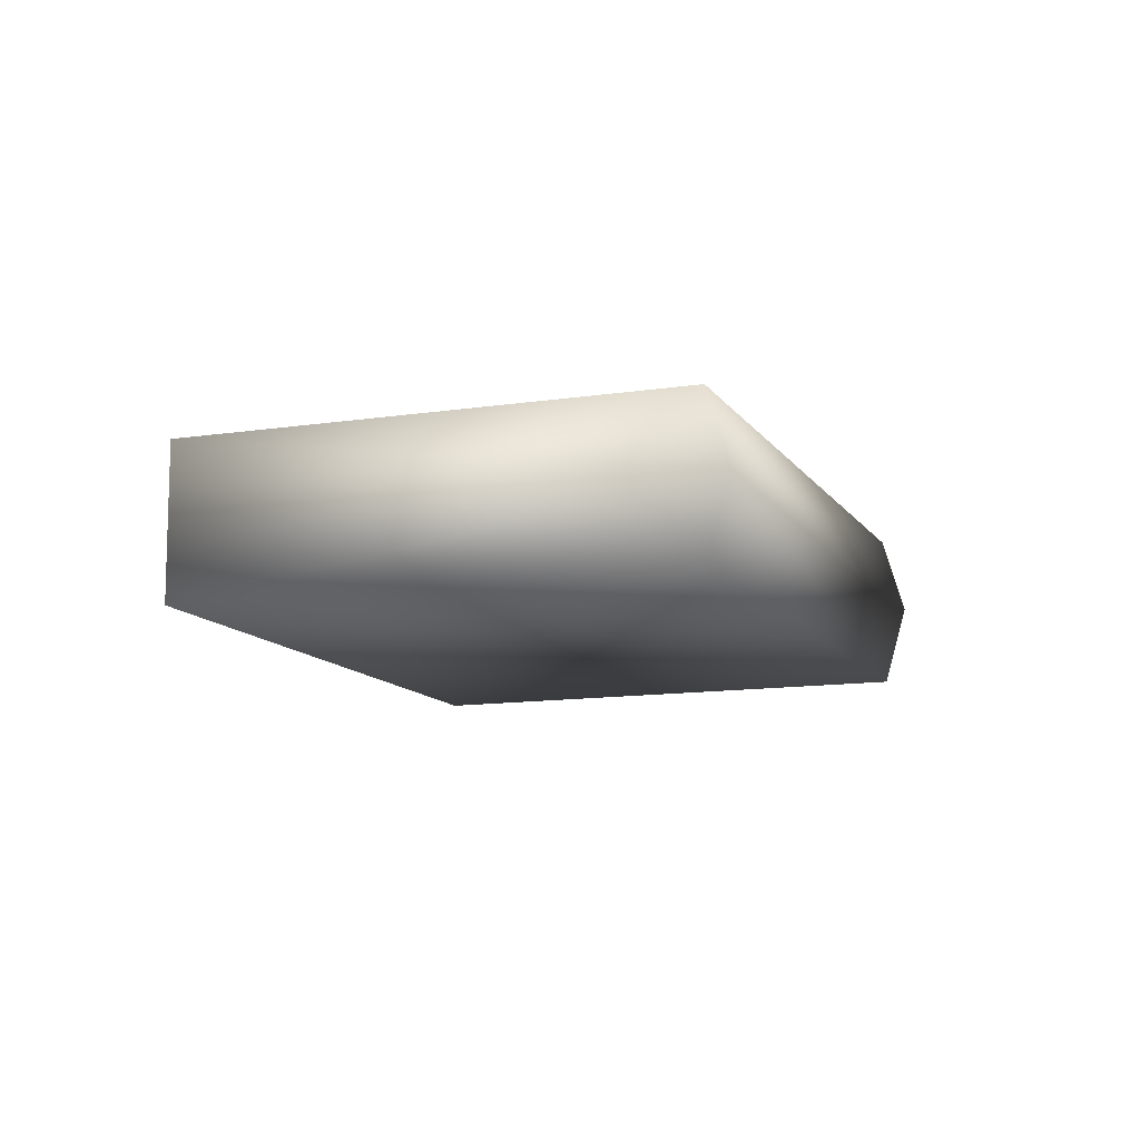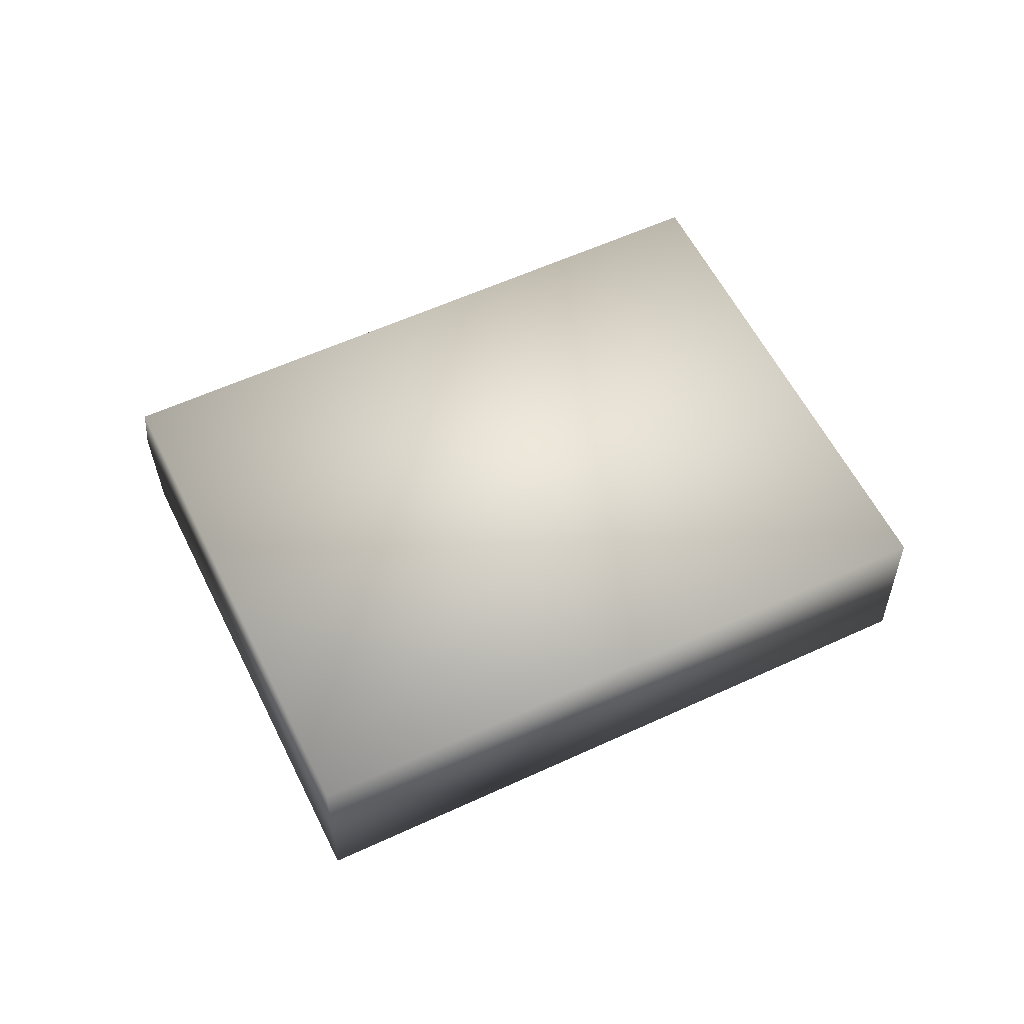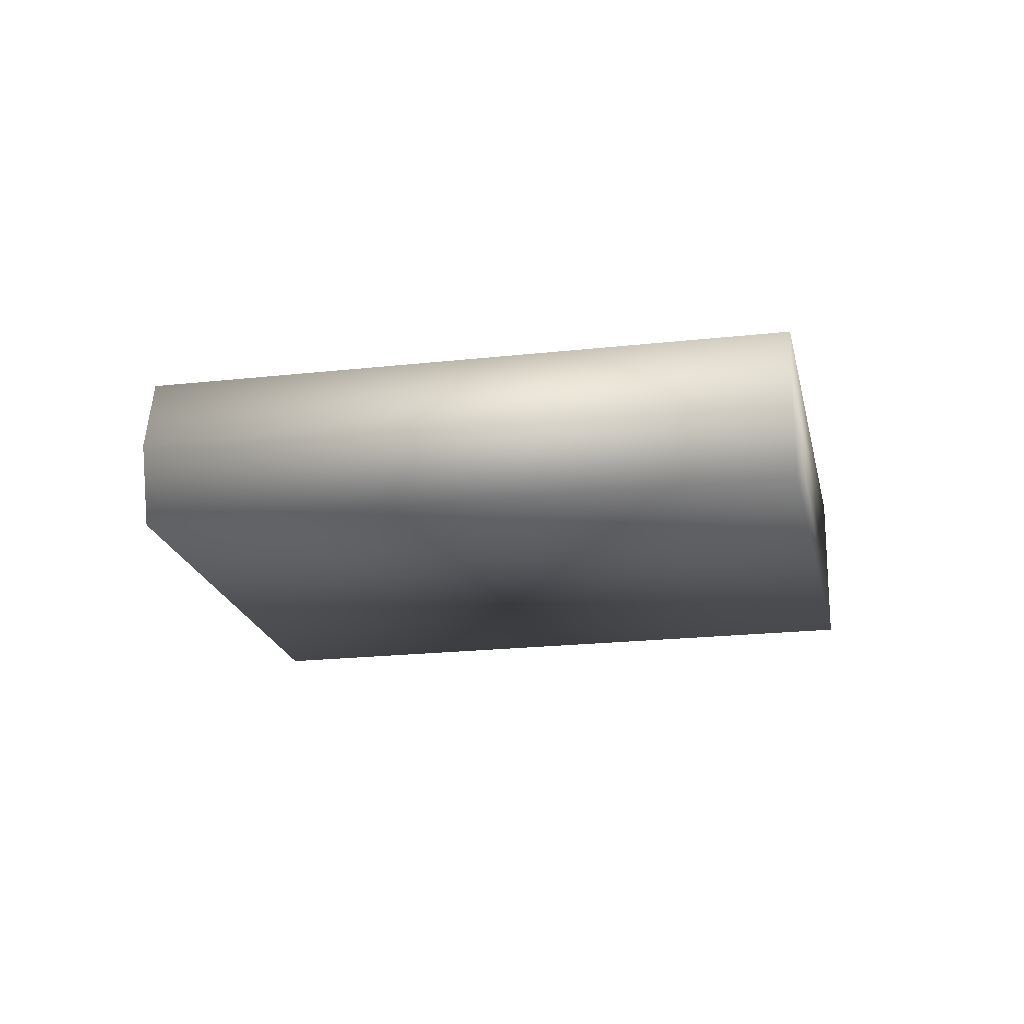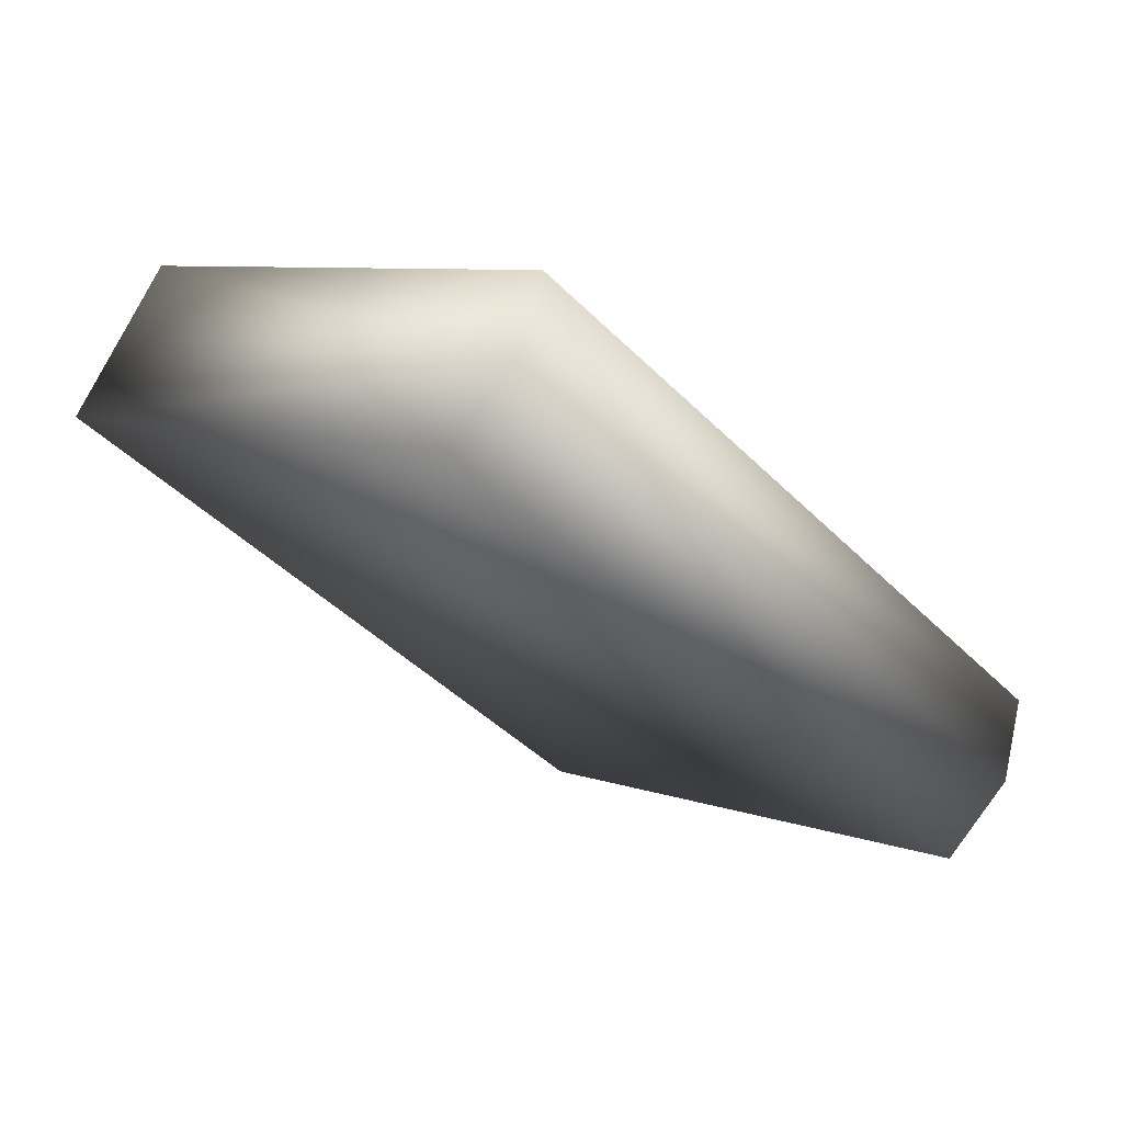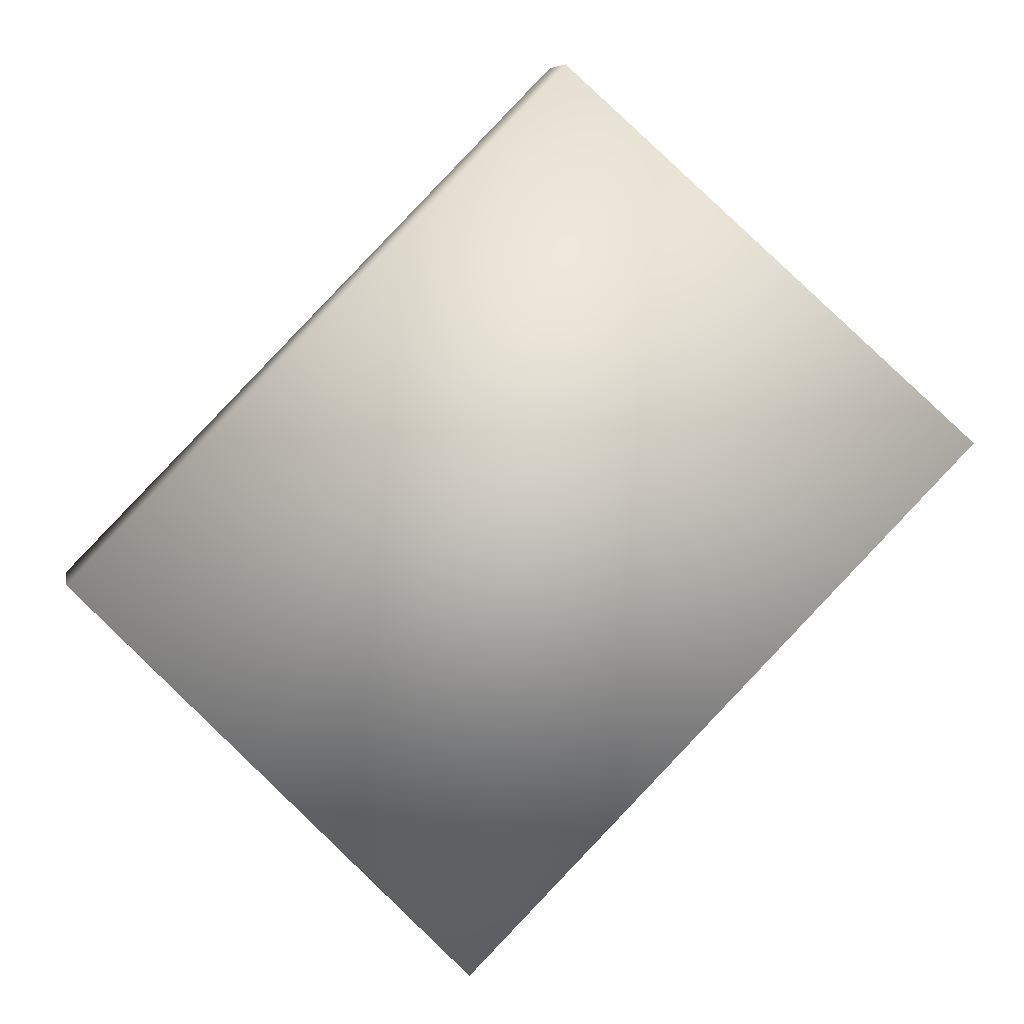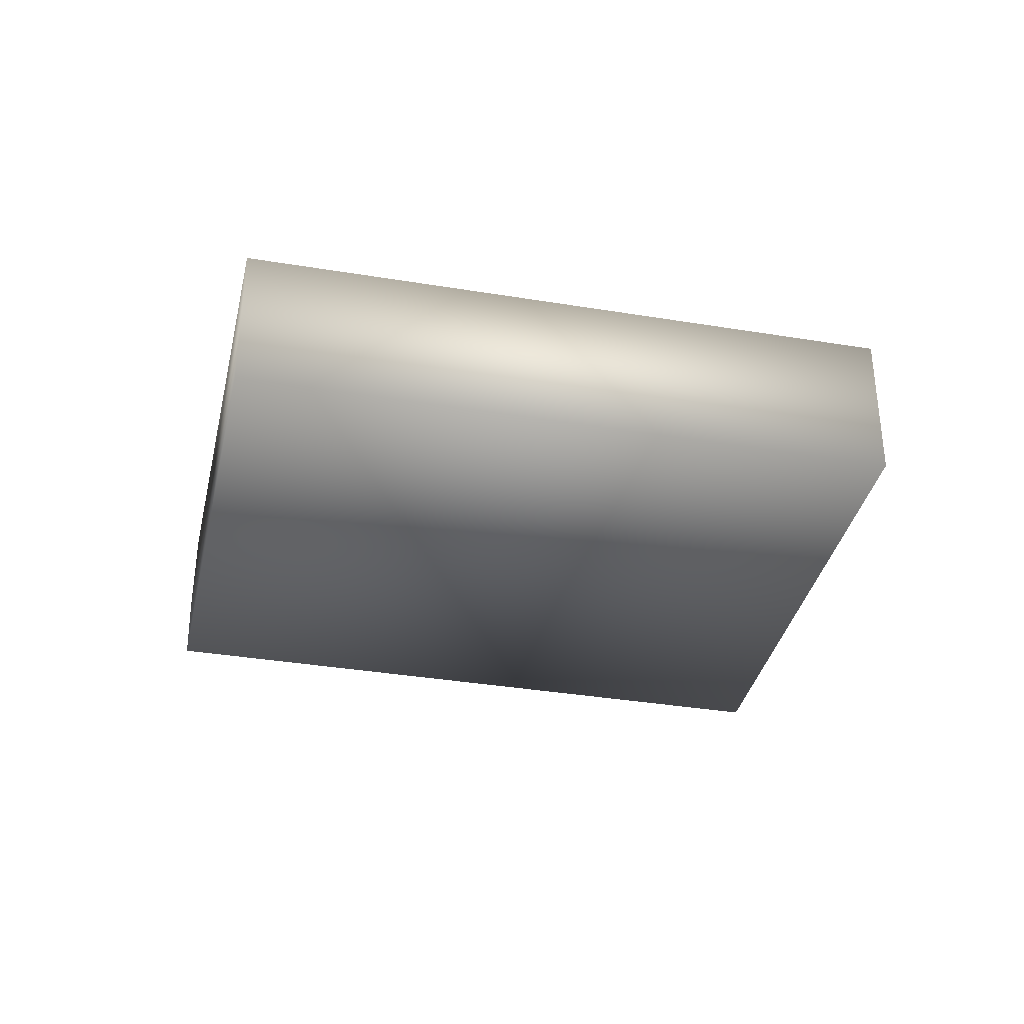
<metadata>
{"format":"obj","ext":"obj","renderer":"f3d","projection":"perspective","resolution":1024,"background":"white","views":[{"elev":-11.7,"azim":-23.2,"up":"+Y"},{"elev":56.8,"azim":-159.5,"up":"+Y"},{"elev":-20.2,"azim":58.1,"up":"+Y"},{"elev":72.4,"azim":25.5,"up":"+Z"},{"elev":-4.1,"azim":-178.1,"up":"+Z"},{"elev":-35.6,"azim":-146.0,"up":"+Y"}]}
</metadata>
<code>
g Libel_MagicBook02
v -0.2233 0.04085 0.02964
v 0.01897 -0.04125 -0.2243
v 0.01892 0.0407 -0.2244
v -0.2232 -0.04118 0.02972
v 0.2146 0.04086 -0.03793
v 0.2233 0.0005185 -0.02961
v 0.01897 -0.04125 -0.2243
v 0.2146 -0.04117 -0.03786
v -0.02756 0.04096 0.2161
v -0.01894 0.0005402 0.2244
v -0.2233 0.04085 0.02964
v -0.2232 -0.04118 0.02972
v -0.02749 -0.04112 0.2162
v -0.02756 0.04096 0.2161
v 0.01892 0.0407 -0.2244
v 0.2146 0.04086 -0.03793
v -0.2233 0.04085 0.02964
v -0.01894 0.0005402 0.2244
v 0.2233 0.0005185 -0.02961
v 0.2146 -0.04117 -0.03786
v -0.02749 -0.04112 0.2162
v -0.02749 -0.04112 0.2162
v 0.01897 -0.04125 -0.2243
v -0.2232 -0.04118 0.02972
v 0.2146 -0.04117 -0.03786
g Libel_MagicBook02_0
f 3 2 1
f 4 1 2
f 6 3 5
f 7 3 6
f 6 8 7
f 11 10 9
f 12 10 11
f 13 10 12
f 16 15 14
f 17 14 15
f 14 18 16
f 19 16 18
f 19 18 20
f 21 20 18
f 24 23 22
f 25 22 23

</code>
